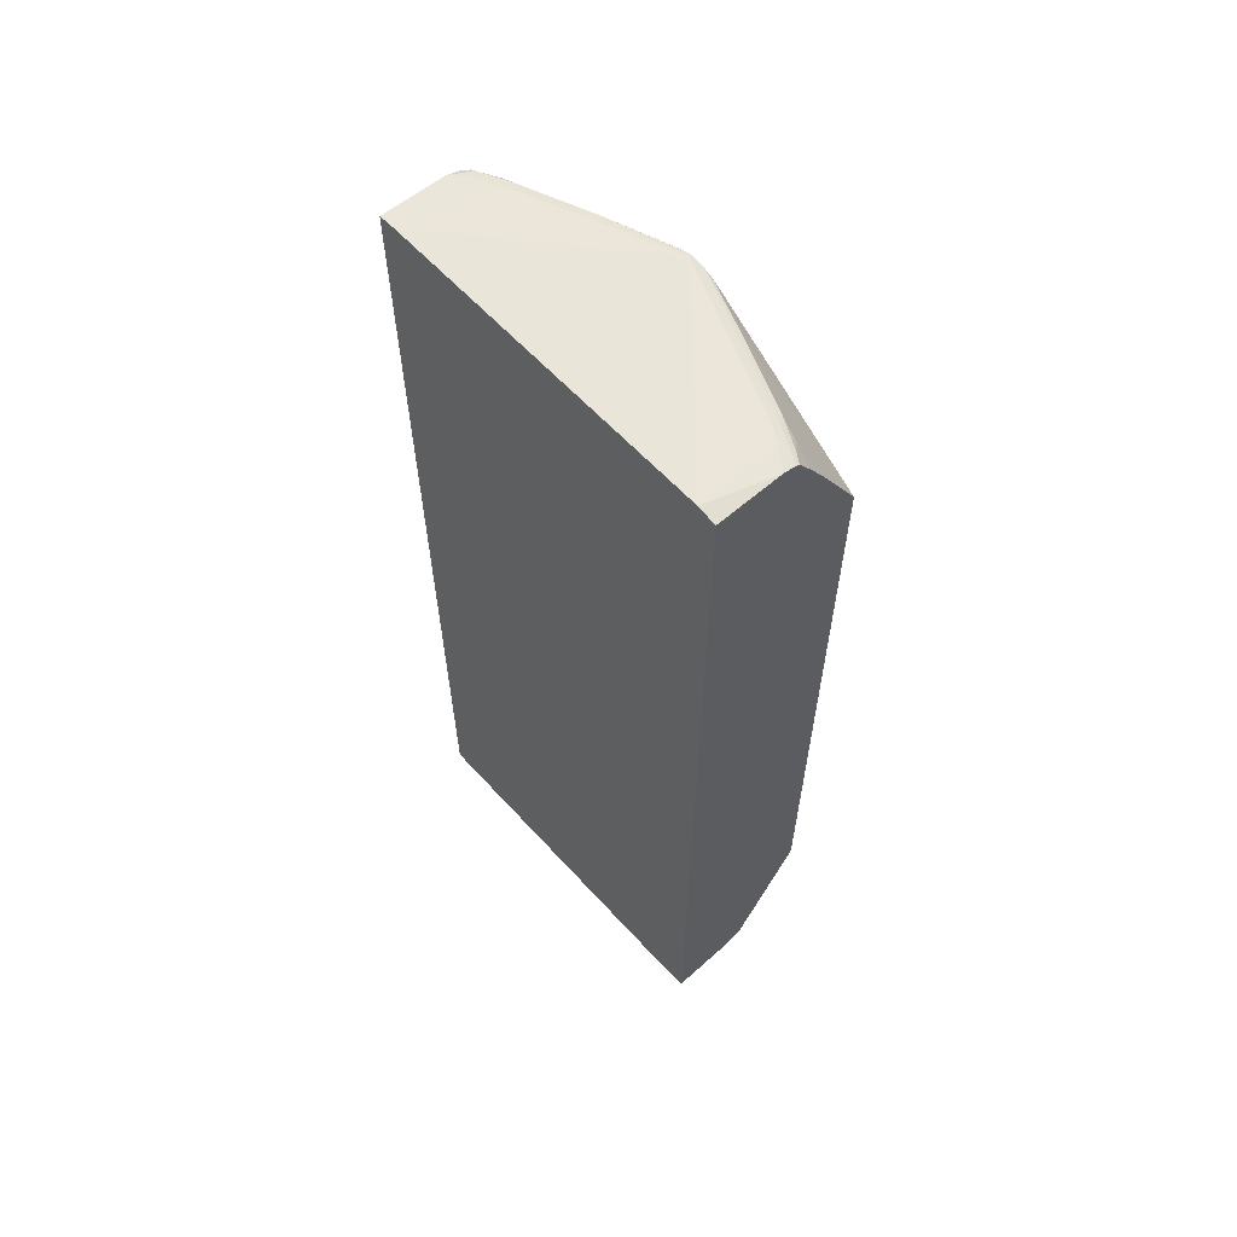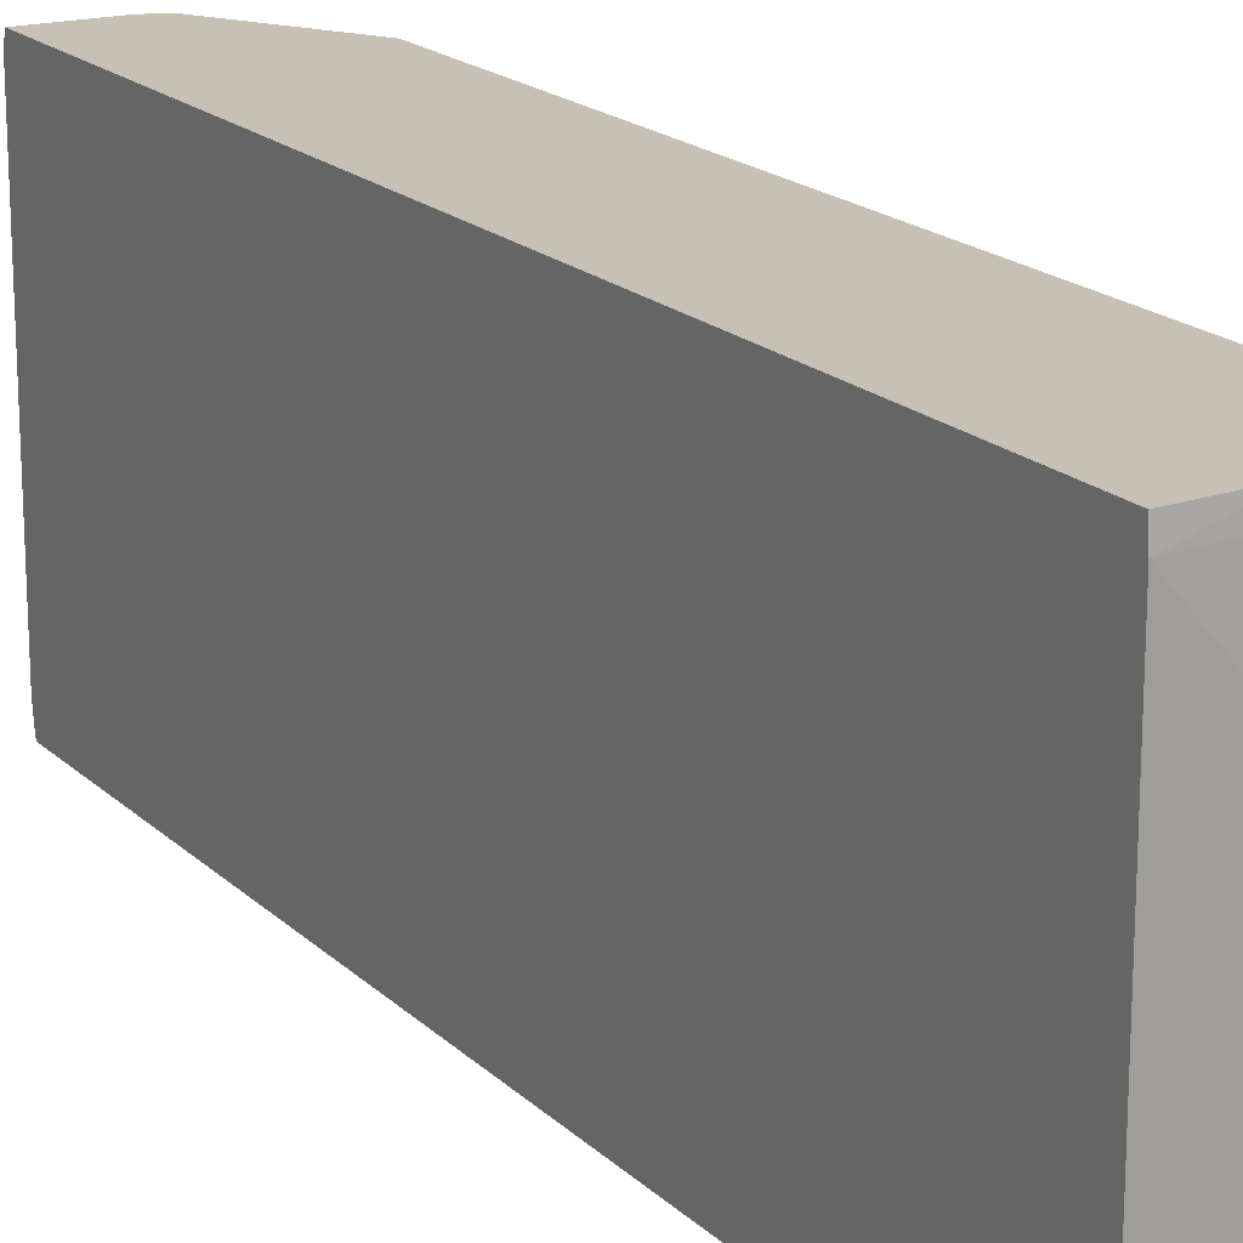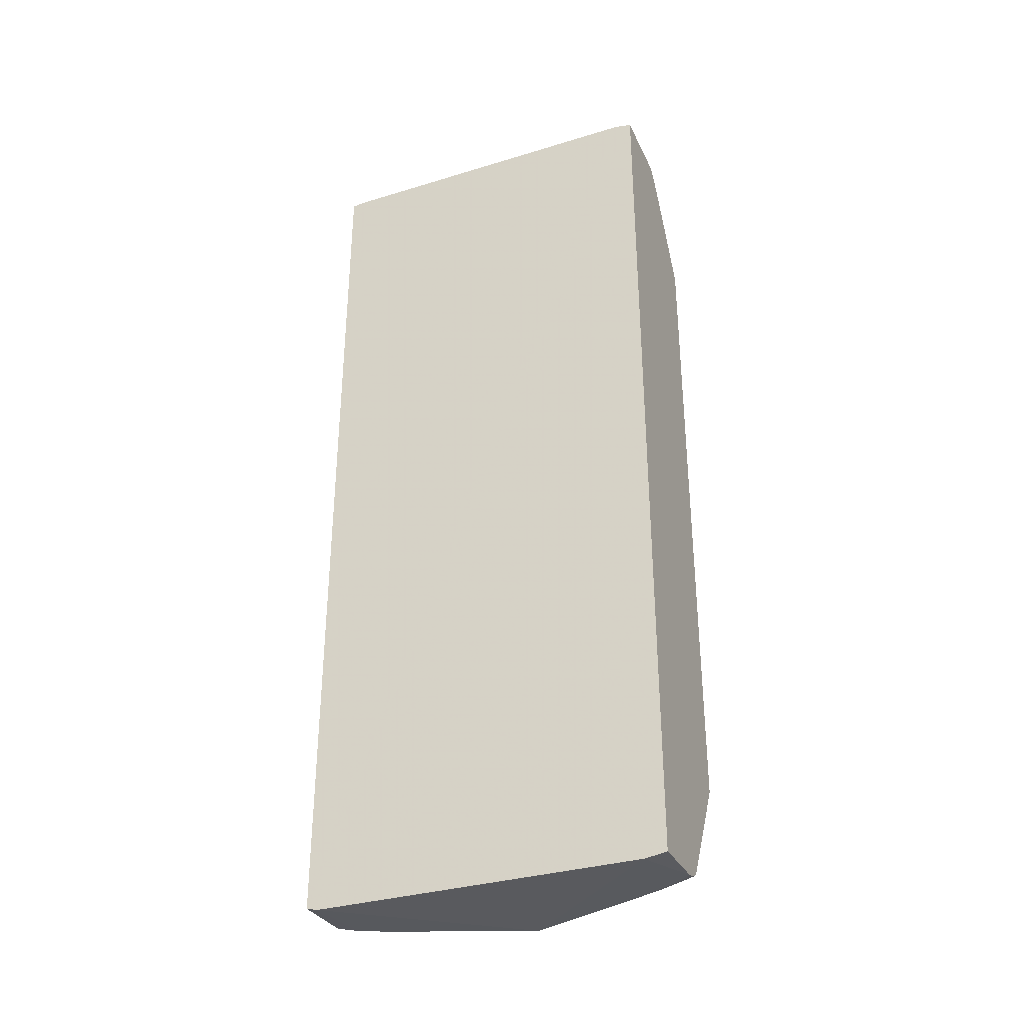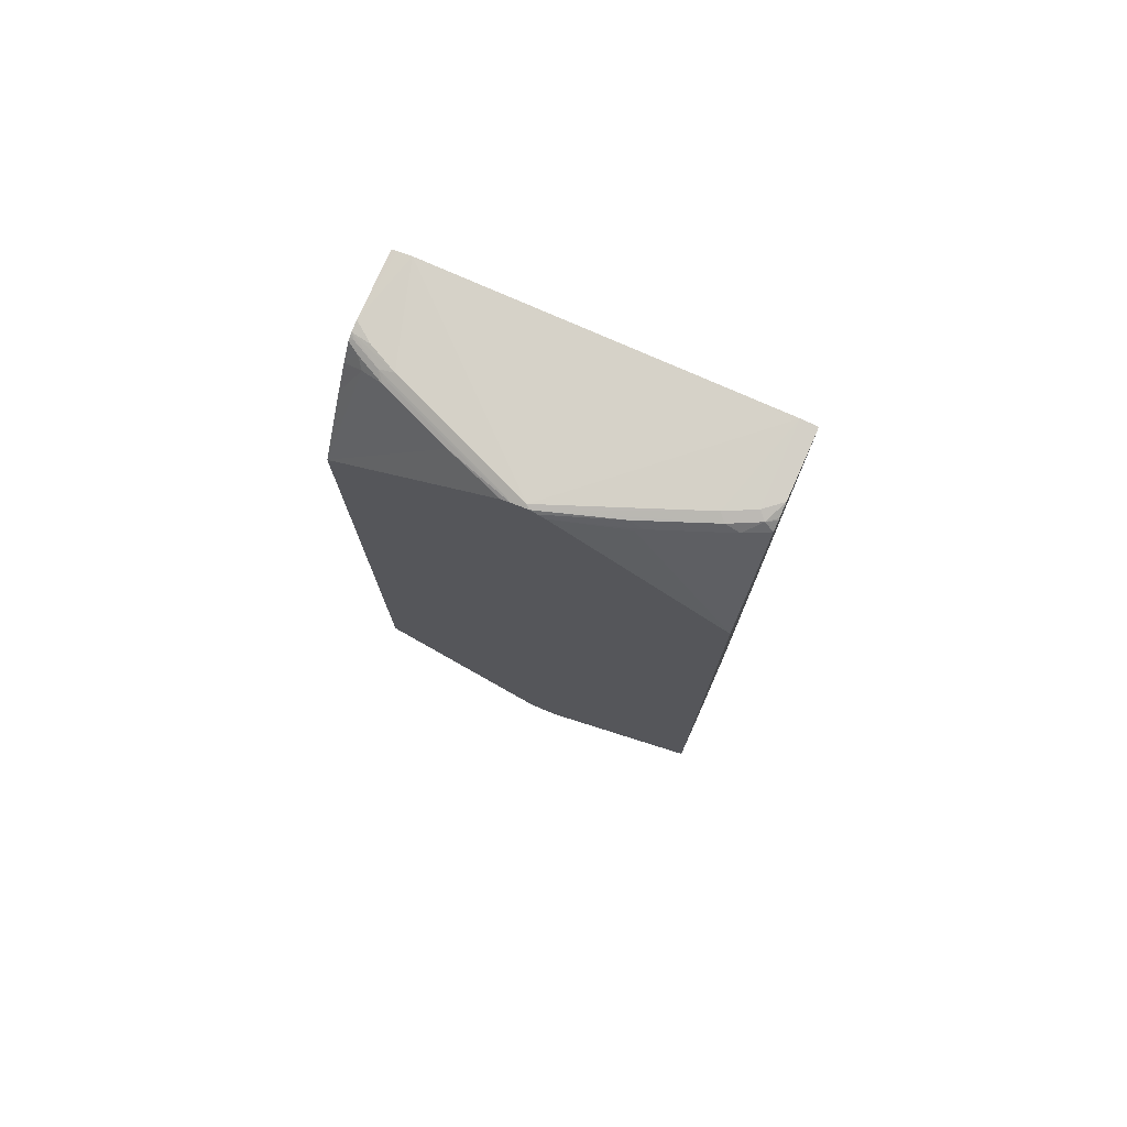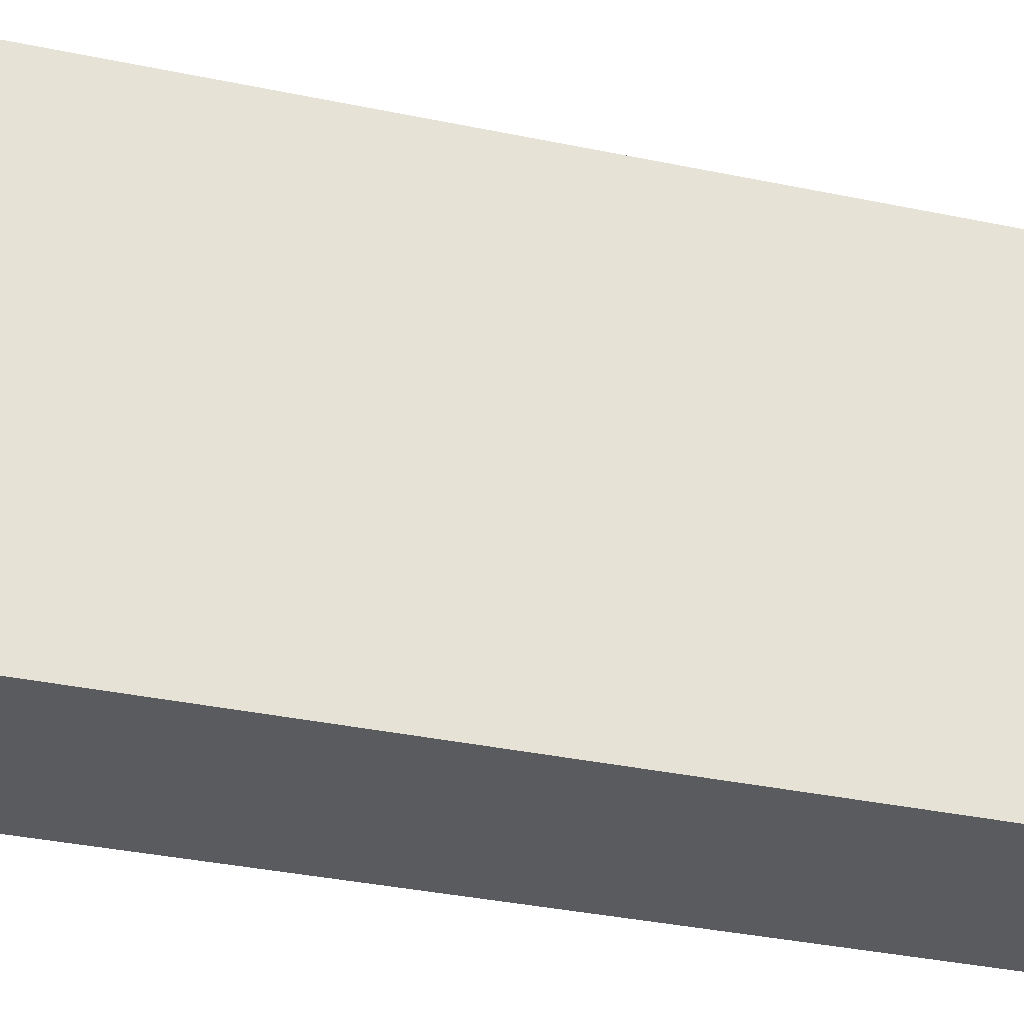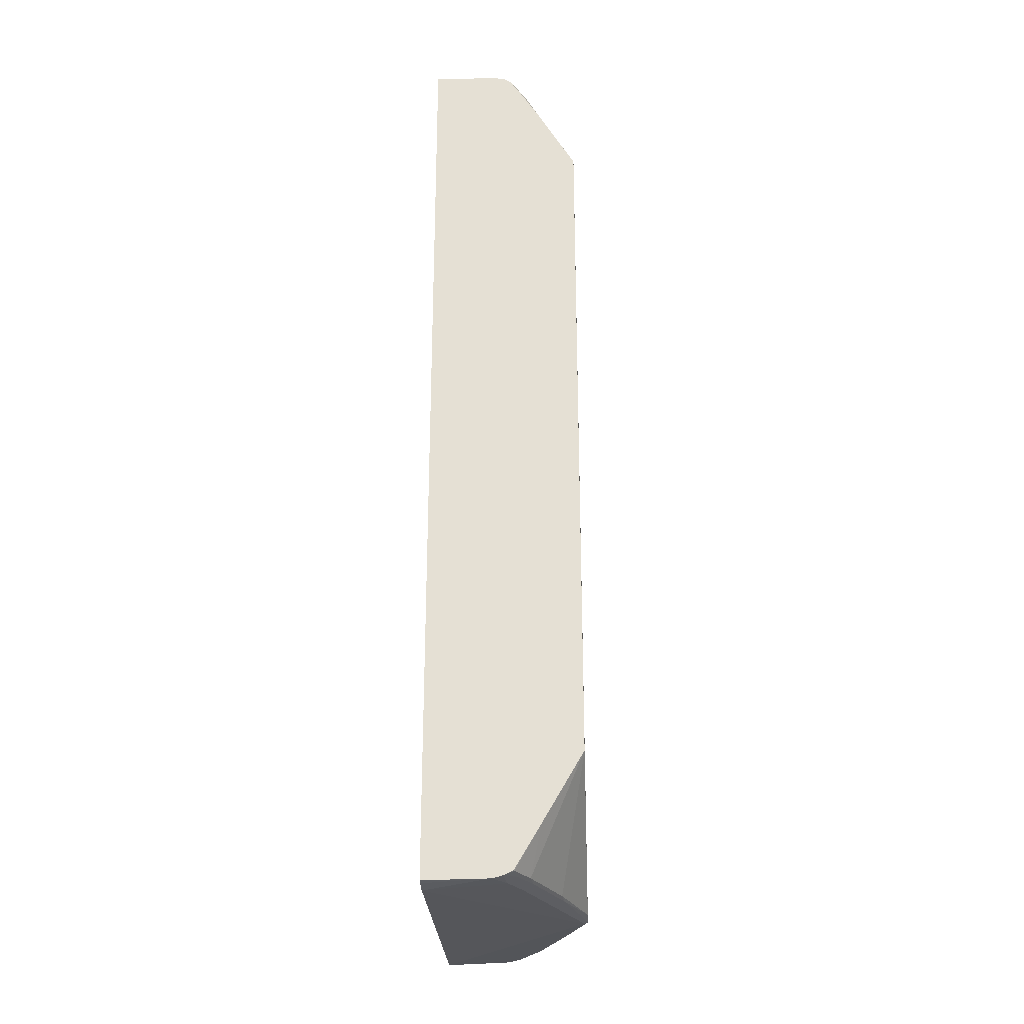
<metadata>
{"format":"obj","ext":"obj","renderer":"f3d","projection":"perspective","resolution":1024,"background":"white","views":[{"elev":60.4,"azim":-42.1,"up":"+Z"},{"elev":18.5,"azim":-30.5,"up":"+Y"},{"elev":-33.4,"azim":-67.3,"up":"+Z"},{"elev":76.0,"azim":114.0,"up":"+Z"},{"elev":-32.8,"azim":-106.5,"up":"+Y"},{"elev":-26.0,"azim":2.5,"up":"+Z"}]}
</metadata>
<code>
v 0.2838 0.2805 -0.7063
v 0.3837 0.2805 -0.7034
v 0.2838 0.2624 -0.7108
v 0.2838 0.2805 0.7088
v 0.405 0.2557 -0.7034
v 0.4084 0.2805 -0.6963
v 0.2838 -0.2491 -0.7108
v 0.4263 0.2131 -0.7034
v 0.5116 -2.194e-05 -0.7034
v 0.2838 0.2557 0.7108
v 0.3837 0.2805 0.7034
v 0.437 0.2451 -0.6927
v 0.4156 0.2805 -0.6927
v 0.2838 -0.2753 -0.707
v 0.4263 -0.2131 -0.7034
v 0.405 -0.2558 -0.7034
v 0.3837 -0.2844 -0.7034
v 0.4796 0.1385 -0.6927
v 0.5166 0.0263 -0.6955
v 0.5166 -0.002455 -0.7009
v 0.4832 -0.1136 -0.6963
v 0.4405 -0.2202 -0.6963
v 0.2838 -0.2558 0.7108
v 0.5116 -2.194e-05 0.7034
v 0.4263 0.2131 0.7034
v 0.405 0.2557 0.7034
v 0.4156 0.2664 0.698
v 0.4039 0.2805 0.6955
v 0.437 0.2664 -0.6714
v 0.5166 0.2805 -0.5197
v 0.2838 -0.2844 -0.7051
v 0.4192 -0.2629 -0.6963
v 0.3998 -0.2844 -0.6994
v 0.5166 0.04327 -0.6871
v 0.5166 0.0331 -0.6938
v 0.5166 -0.01799 -0.6974
v 0.5166 -0.02518 -0.6955
v 0.4796 -0.1332 -0.6927
v 0.437 -0.2398 -0.6927
v 0.2838 -0.2771 0.7066
v 0.3837 -0.2844 0.7034
v 0.405 -0.2558 0.7034
v 0.4263 -0.2131 0.7034
v 0.5166 -0.01694 0.6977
v 0.5166 -2.194e-05 0.7009
v 0.5166 0.004954 0.7009
v 0.437 0.2238 0.698
v 0.437 0.2451 0.6874
v 0.4193 0.2805 0.6856
v 0.4061 0.2805 0.6943
v 0.5166 0.2805 0.5197
v 0.2838 -0.2844 0.7051
v 0.4156 -0.2824 -0.6927
v 0.4037 -0.2844 -0.6977
v 0.5166 -0.2843 -0.5197
v 0.4547 -0.2844 -0.6252
v 0.3995 -0.2844 0.6999
v 0.429 -0.2344 0.698
v 0.5166 -0.01943 0.6971
v 0.5166 0.01629 0.6966
v 0.4796 0.1172 0.698
v 0.4796 0.1385 0.6874
v 0.4207 0.2805 0.6832
v 0.4849 0.1279 0.6847
v 0.5166 0.0263 0.6916
v 0.4149 -0.2844 -0.692
v 0.5166 -0.2844 -0.5137
v 0.4043 -0.2844 0.6974
v 0.4076 -0.2771 0.698
v 0.4316 -0.2451 0.6927
v 0.4423 -0.2238 0.6927
v 0.4405 -0.2131 0.6963
v 0.4832 -0.1066 0.6963
v 0.4849 -0.1172 0.6927
v 0.5166 -0.03065 0.6934
v 0.5166 -0.2844 0.5197
v 0.4095 -0.2844 0.6943
v 0.421 -0.2664 0.6927
v 0.4343 -0.2558 0.6821
v 0.5166 -0.0322 0.6928
v 0.5166 -0.04497 0.6845
v 0.4547 -0.2844 0.6252
v 0.4292 -0.2844 0.6655
f 25 27 26
f 25 47 27
f 27 47 48
f 27 48 49
f 27 49 50
f 27 50 28
f 32 53 54
f 32 54 33
f 39 56 53
f 38 55 39
f 39 55 56
f 40 52 41
f 41 57 42
f 42 57 43
f 25 46 47
f 43 57 58
f 37 55 38
f 24 43 44
f 21 38 22
f 24 45 46
f 43 58 44
f 19 76 67
f 19 67 55
f 19 55 37
f 19 37 36
f 19 36 20
f 20 36 21
f 21 37 38
f 21 36 37
f 22 38 39
f 22 39 53
f 22 53 32
f 23 40 41
f 23 41 42
f 23 42 43
f 23 43 24
f 24 44 45
f 24 46 25
f 44 58 59
f 70 77 78
f 46 61 47
f 68 77 69
f 69 77 70
f 19 81 76
f 70 78 79
f 70 79 71
f 71 74 73
f 71 73 72
f 62 65 64
f 71 79 76
f 74 80 75
f 74 76 81
f 74 81 80
f 76 79 82
f 77 83 78
f 78 83 79
f 79 83 82
f 71 76 74
f 60 62 61
f 60 65 62
f 59 74 75
f 47 61 62
f 47 62 48
f 48 62 51
f 48 51 63
f 48 63 49
f 51 64 65
f 53 66 54
f 53 56 66
f 55 67 56
f 57 68 69
f 57 69 58
f 58 69 70
f 58 70 71
f 58 71 72
f 58 72 59
f 59 72 73
f 59 73 74
f 46 60 61
f 19 80 81
f 51 62 64
f 19 59 75
f 3 5 8
f 3 8 9
f 3 9 7
f 4 10 11
f 5 6 12
f 5 12 8
f 6 13 12
f 2 6 5
f 7 9 15
f 7 16 17
f 7 17 14
f 8 12 18
f 8 18 9
f 9 18 19
f 9 19 20
f 9 20 21
f 7 15 16
f 2 5 3
f 1 6 2
f 1 13 6
f 19 75 80
f 1 2 3
f 1 3 7
f 1 14 31
f 1 31 52
f 1 52 40
f 1 40 23
f 1 23 10
f 1 10 4
f 1 4 11
f 1 11 28
f 1 28 50
f 1 50 49
f 1 49 63
f 1 63 51
f 1 51 30
f 1 30 13
f 9 21 22
f 9 22 15
f 1 7 14
f 10 24 25
f 17 77 68
f 17 68 57
f 17 57 41
f 17 41 52
f 17 52 31
f 18 34 35
f 18 35 19
f 17 83 77
f 18 30 34
f 19 34 30
f 19 30 51
f 19 51 65
f 19 65 60
f 19 60 46
f 19 45 44
f 10 23 24
f 19 35 34
f 17 82 83
f 19 46 45
f 17 67 76
f 10 25 26
f 17 76 82
f 10 26 11
f 11 26 27
f 11 27 28
f 12 13 29
f 12 29 30
f 12 30 18
f 13 30 29
f 19 44 59
f 15 22 16
f 14 17 31
f 17 66 56
f 17 54 66
f 17 56 67
f 16 22 32
f 16 33 17
f 16 32 33
f 17 33 54

</code>
